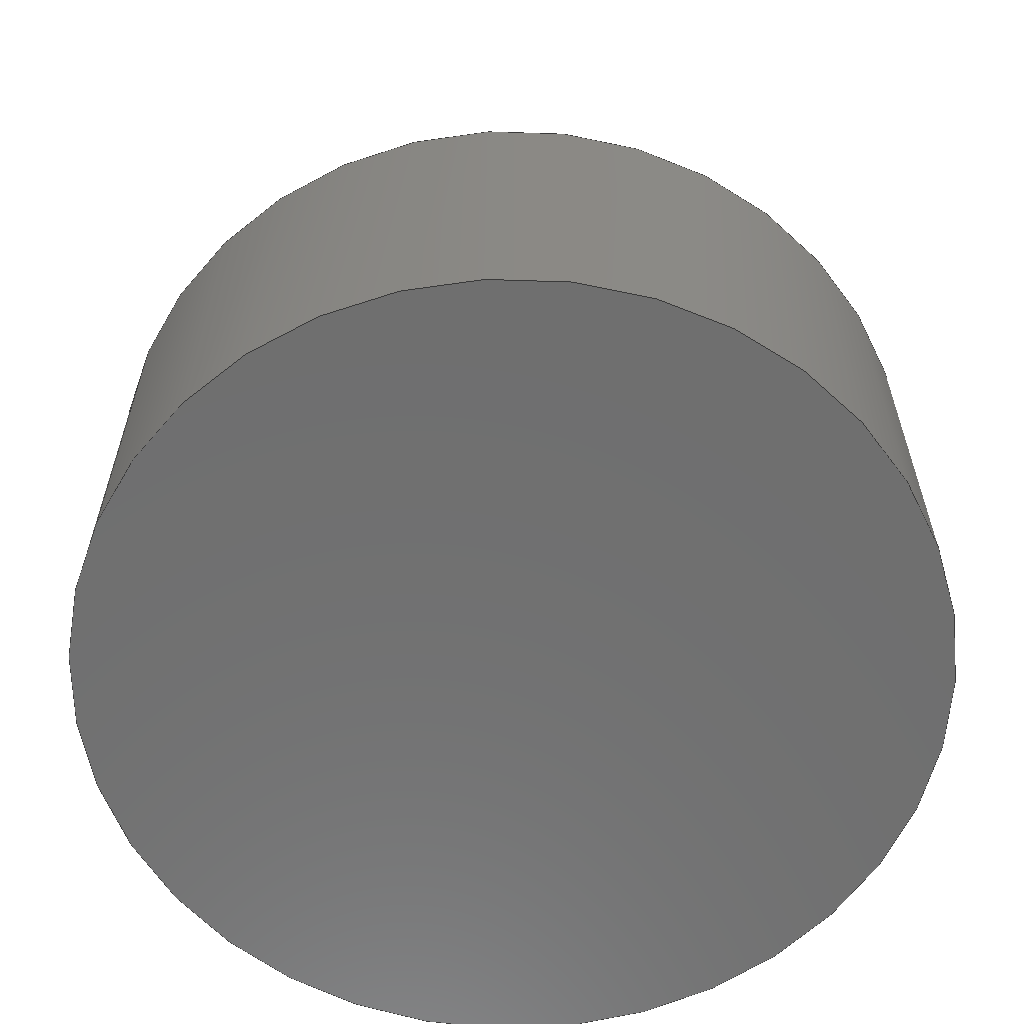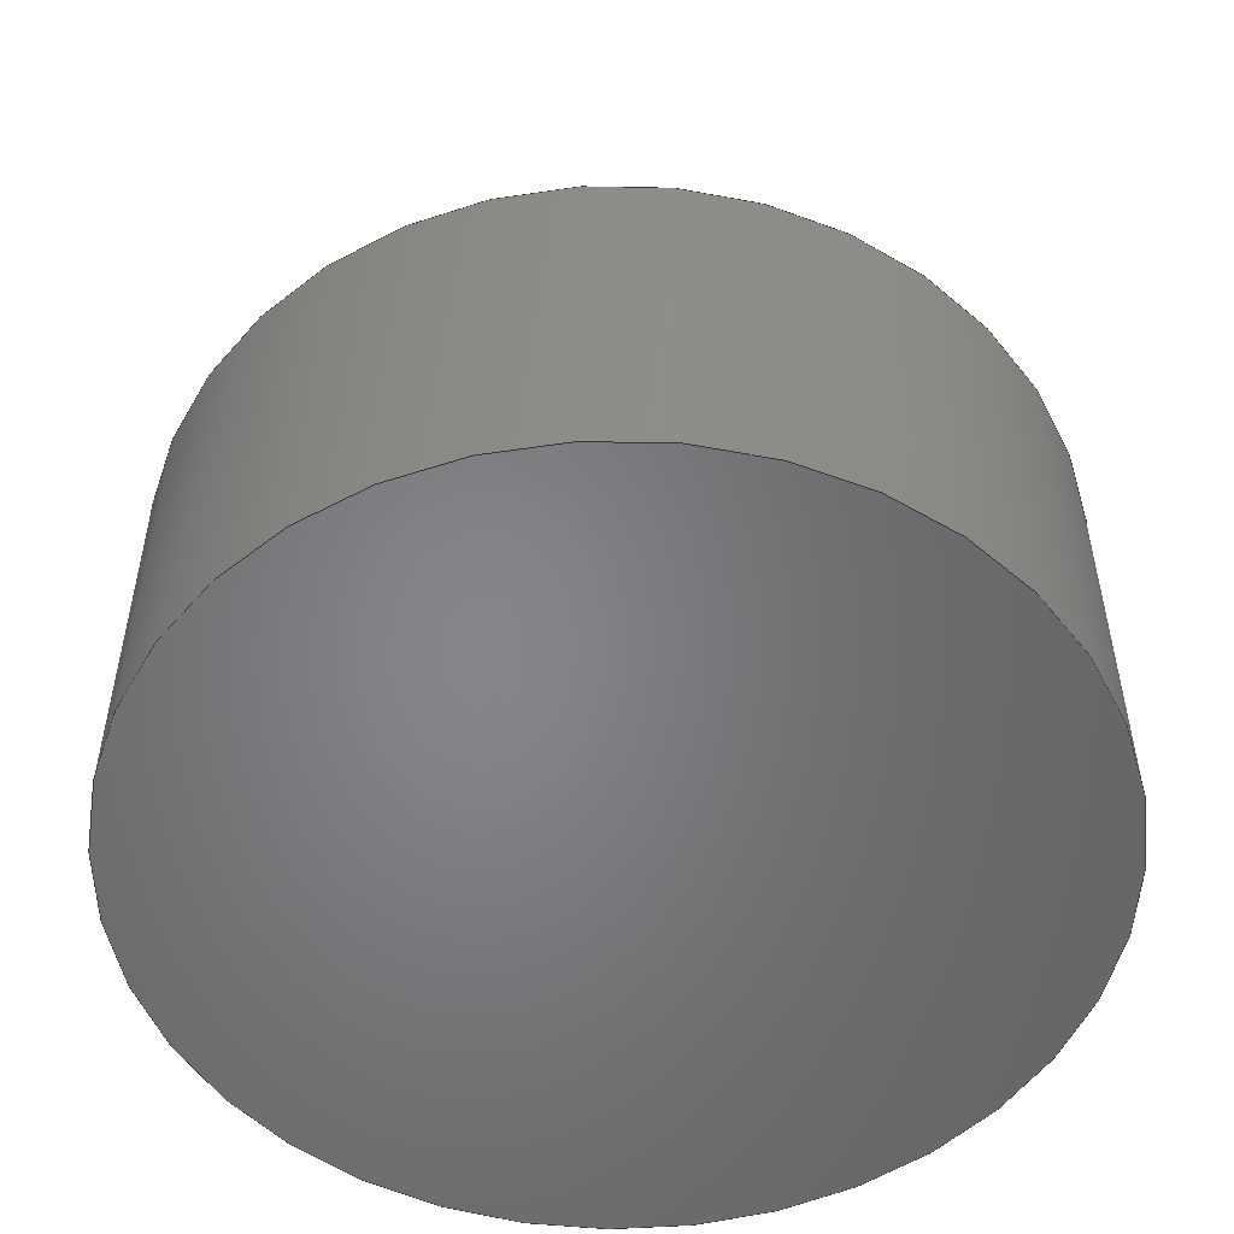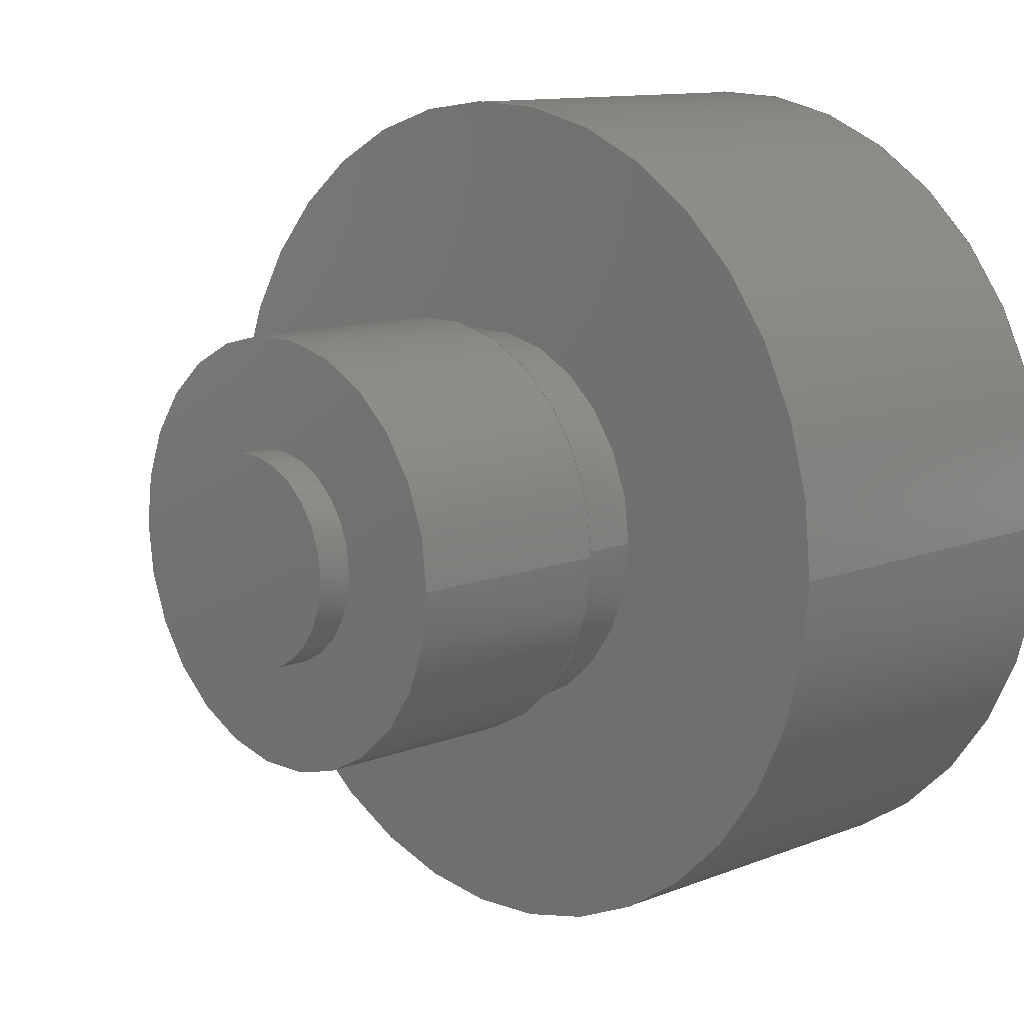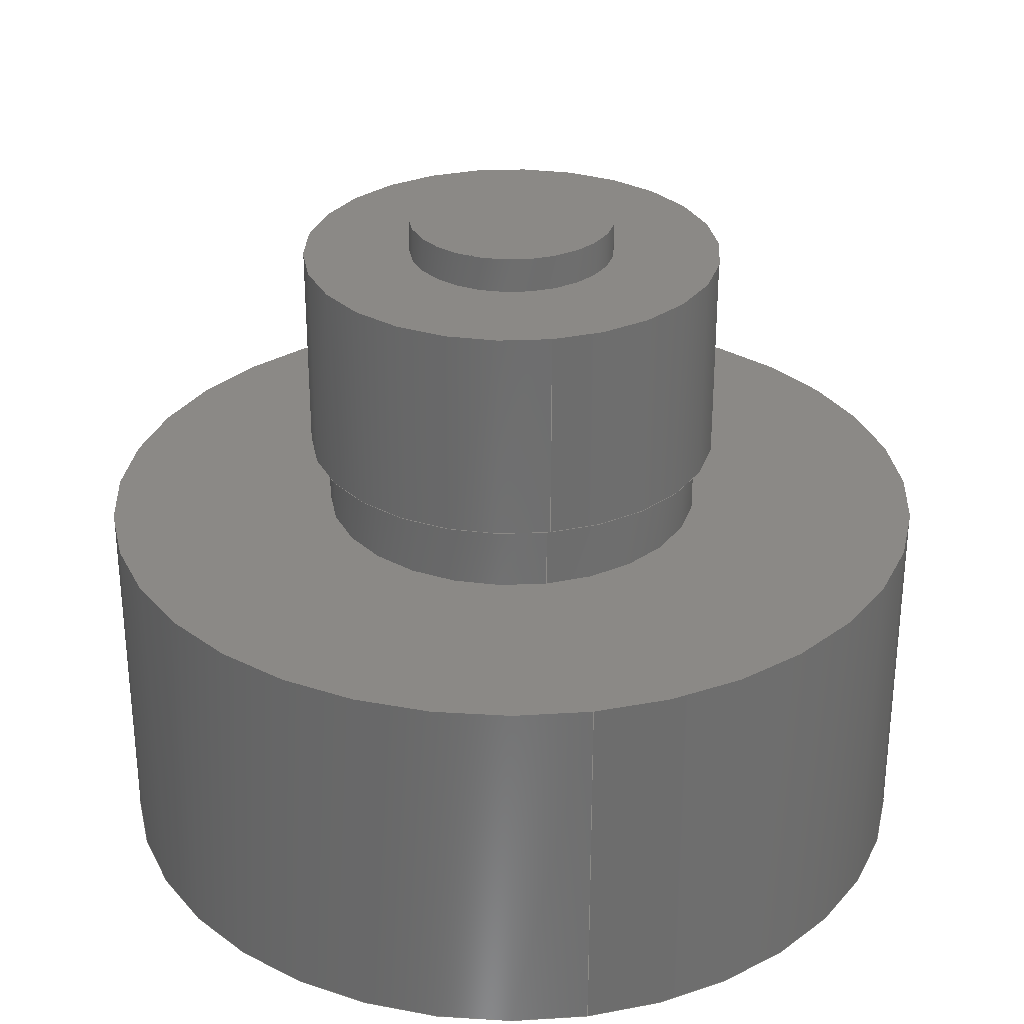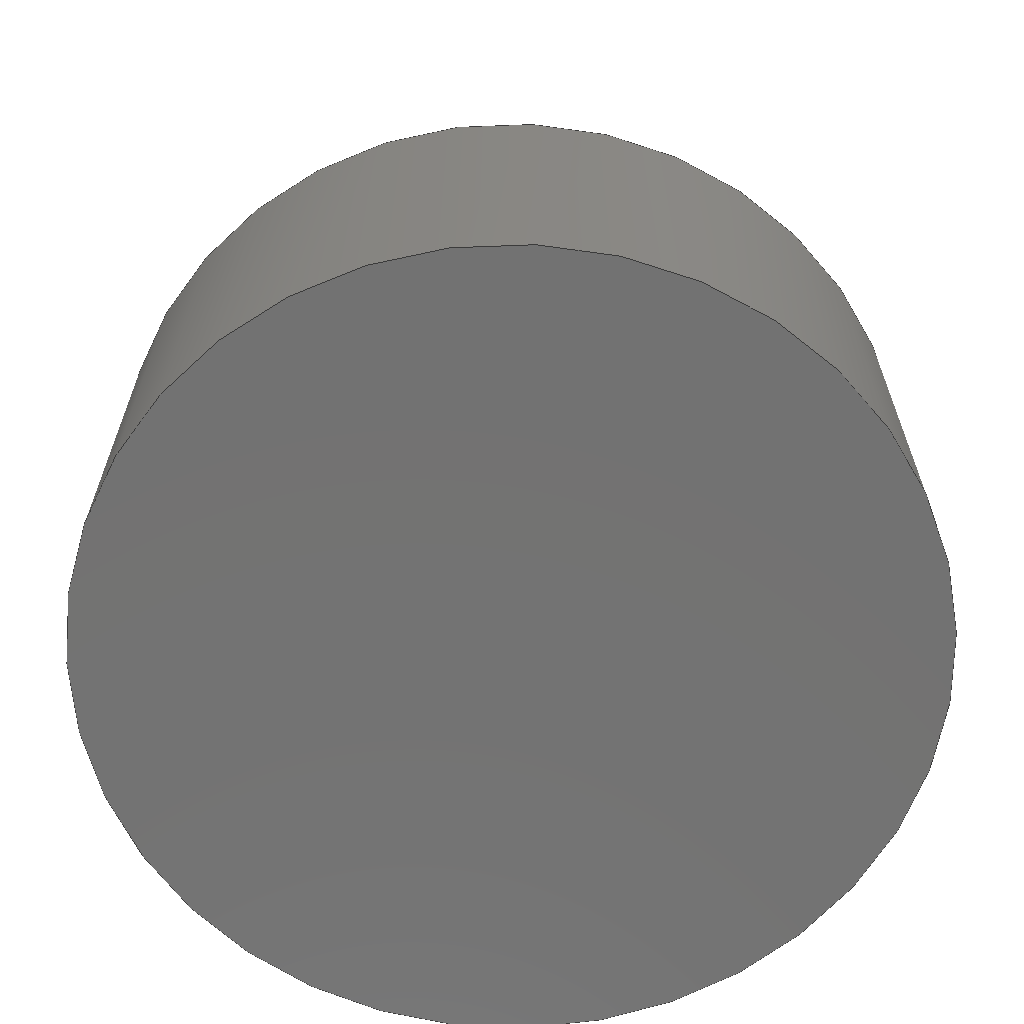
<metadata>
{"format":"step","ext":"step","renderer":"f3d","projection":"perspective","resolution":1024,"background":"white","views":[{"elev":-61.1,"azim":155.0,"up":"+Z"},{"elev":-52.5,"azim":-163.1,"up":"+Z"},{"elev":11.5,"azim":46.3,"up":"+Y"},{"elev":30.0,"azim":79.7,"up":"+Z"},{"elev":-64.7,"azim":-5.5,"up":"+Z"}]}
</metadata>
<code>
ISO-10303-21;
DATA;
#1=MECHANICAL_DESIGN_GEOMETRIC_PRESENTATION_REPRESENTATION('',(#4),#212);
#2=SHAPE_REPRESENTATION_RELATIONSHIP('SRR','None',#219,#3);
#3=ADVANCED_BREP_SHAPE_REPRESENTATION('',(#5),#211);
#4=STYLED_ITEM('',(#228),#5);
#5=MANIFOLD_SOLID_BREP('Body1',#108);
#6=LINE('',#188,#10);
#7=LINE('',#192,#11);
#8=LINE('',#202,#12);
#9=LINE('',#207,#13);
#10=VECTOR('',#151,1.2);
#11=VECTOR('',#156,0.55);
#12=VECTOR('',#169,0.6);
#13=VECTOR('',#176,0.295);
#14=CYLINDRICAL_SURFACE('',#125,1.2);
#15=CYLINDRICAL_SURFACE('',#128,0.55);
#16=CYLINDRICAL_SURFACE('',#133,0.6);
#17=CYLINDRICAL_SURFACE('',#136,0.295);
#18=FACE_BOUND('',#31,.T.);
#19=FACE_BOUND('',#36,.T.);
#20=FACE_BOUND('',#39,.T.);
#21=FACE_OUTER_BOUND('',#30,.T.);
#22=FACE_OUTER_BOUND('',#32,.T.);
#23=FACE_OUTER_BOUND('',#33,.T.);
#24=FACE_OUTER_BOUND('',#34,.T.);
#25=FACE_OUTER_BOUND('',#35,.T.);
#26=FACE_OUTER_BOUND('',#37,.T.);
#27=FACE_OUTER_BOUND('',#38,.T.);
#28=FACE_OUTER_BOUND('',#40,.T.);
#29=FACE_OUTER_BOUND('',#41,.T.);
#30=EDGE_LOOP('',(#70));
#31=EDGE_LOOP('',(#71));
#32=EDGE_LOOP('',(#72,#73,#74,#75));
#33=EDGE_LOOP('',(#76));
#34=EDGE_LOOP('',(#77,#78,#79,#80));
#35=EDGE_LOOP('',(#81));
#36=EDGE_LOOP('',(#82));
#37=EDGE_LOOP('',(#83,#84,#85,#86));
#38=EDGE_LOOP('',(#87));
#39=EDGE_LOOP('',(#88));
#40=EDGE_LOOP('',(#89,#90,#91,#92));
#41=EDGE_LOOP('',(#93));
#42=CIRCLE('',#123,1.2);
#43=CIRCLE('',#124,0.55);
#44=CIRCLE('',#126,1.2);
#45=CIRCLE('',#129,0.55);
#46=CIRCLE('',#131,0.6);
#47=CIRCLE('',#132,0.295);
#48=CIRCLE('',#134,0.6);
#49=CIRCLE('',#137,0.295);
#50=VERTEX_POINT('',#181);
#51=VERTEX_POINT('',#183);
#52=VERTEX_POINT('',#186);
#53=VERTEX_POINT('',#191);
#54=VERTEX_POINT('',#195);
#55=VERTEX_POINT('',#197);
#56=VERTEX_POINT('',#200);
#57=VERTEX_POINT('',#205);
#58=EDGE_CURVE('',#50,#50,#42,.T.);
#59=EDGE_CURVE('',#51,#51,#43,.T.);
#60=EDGE_CURVE('',#52,#52,#44,.T.);
#61=EDGE_CURVE('',#52,#50,#6,.T.);
#62=EDGE_CURVE('',#51,#53,#7,.T.);
#63=EDGE_CURVE('',#53,#53,#45,.T.);
#64=EDGE_CURVE('',#54,#54,#46,.T.);
#65=EDGE_CURVE('',#55,#55,#47,.T.);
#66=EDGE_CURVE('',#56,#56,#48,.T.);
#67=EDGE_CURVE('',#56,#54,#8,.T.);
#68=EDGE_CURVE('',#57,#57,#49,.T.);
#69=EDGE_CURVE('',#57,#55,#9,.T.);
#70=ORIENTED_EDGE('',*,*,#58,.F.);
#71=ORIENTED_EDGE('',*,*,#59,.T.);
#72=ORIENTED_EDGE('',*,*,#60,.F.);
#73=ORIENTED_EDGE('',*,*,#61,.T.);
#74=ORIENTED_EDGE('',*,*,#58,.T.);
#75=ORIENTED_EDGE('',*,*,#61,.F.);
#76=ORIENTED_EDGE('',*,*,#60,.T.);
#77=ORIENTED_EDGE('',*,*,#59,.F.);
#78=ORIENTED_EDGE('',*,*,#62,.T.);
#79=ORIENTED_EDGE('',*,*,#63,.F.);
#80=ORIENTED_EDGE('',*,*,#62,.F.);
#81=ORIENTED_EDGE('',*,*,#64,.F.);
#82=ORIENTED_EDGE('',*,*,#65,.F.);
#83=ORIENTED_EDGE('',*,*,#66,.F.);
#84=ORIENTED_EDGE('',*,*,#67,.T.);
#85=ORIENTED_EDGE('',*,*,#64,.T.);
#86=ORIENTED_EDGE('',*,*,#67,.F.);
#87=ORIENTED_EDGE('',*,*,#66,.T.);
#88=ORIENTED_EDGE('',*,*,#63,.T.);
#89=ORIENTED_EDGE('',*,*,#68,.F.);
#90=ORIENTED_EDGE('',*,*,#69,.T.);
#91=ORIENTED_EDGE('',*,*,#65,.T.);
#92=ORIENTED_EDGE('',*,*,#69,.F.);
#93=ORIENTED_EDGE('',*,*,#68,.T.);
#94=PLANE('',#122);
#95=PLANE('',#127);
#96=PLANE('',#130);
#97=PLANE('',#135);
#98=PLANE('',#138);
#99=ADVANCED_FACE('',(#21,#18),#94,.F.);
#100=ADVANCED_FACE('',(#22),#14,.T.);
#101=ADVANCED_FACE('',(#23),#95,.T.);
#102=ADVANCED_FACE('',(#24),#15,.T.);
#103=ADVANCED_FACE('',(#25,#19),#96,.F.);
#104=ADVANCED_FACE('',(#26),#16,.T.);
#105=ADVANCED_FACE('',(#27,#20),#97,.T.);
#106=ADVANCED_FACE('',(#28),#17,.T.);
#107=ADVANCED_FACE('',(#29),#98,.T.);
#108=CLOSED_SHELL('',(#99,#100,#101,#102,#103,#104,#105,#106,#107));
#109=DERIVED_UNIT_ELEMENT(#111,1);
#110=DERIVED_UNIT_ELEMENT(#214,3);
#111=(
MASS_UNIT()
NAMED_UNIT(*)
SI_UNIT(.KILO.,.GRAM.)
);
#112=DERIVED_UNIT((#109,#110));
#113=MEASURE_REPRESENTATION_ITEM('density measure',
POSITIVE_RATIO_MEASURE(7850),#112);
#114=PROPERTY_DEFINITION_REPRESENTATION(#119,#116);
#115=PROPERTY_DEFINITION_REPRESENTATION(#120,#117);
#116=REPRESENTATION('material name',(#118),#211);
#117=REPRESENTATION('density',(#113),#211);
#118=DESCRIPTIVE_REPRESENTATION_ITEM('Steel','Steel');
#119=PROPERTY_DEFINITION('material property','material name',#221);
#120=PROPERTY_DEFINITION('material property','density of part',#221);
#121=AXIS2_PLACEMENT_3D('placement',#179,#139,#140);
#122=AXIS2_PLACEMENT_3D('',#180,#141,#142);
#123=AXIS2_PLACEMENT_3D('',#182,#143,#144);
#124=AXIS2_PLACEMENT_3D('',#184,#145,#146);
#125=AXIS2_PLACEMENT_3D('',#185,#147,#148);
#126=AXIS2_PLACEMENT_3D('',#187,#149,#150);
#127=AXIS2_PLACEMENT_3D('',#189,#152,#153);
#128=AXIS2_PLACEMENT_3D('',#190,#154,#155);
#129=AXIS2_PLACEMENT_3D('',#193,#157,#158);
#130=AXIS2_PLACEMENT_3D('',#194,#159,#160);
#131=AXIS2_PLACEMENT_3D('',#196,#161,#162);
#132=AXIS2_PLACEMENT_3D('',#198,#163,#164);
#133=AXIS2_PLACEMENT_3D('',#199,#165,#166);
#134=AXIS2_PLACEMENT_3D('',#201,#167,#168);
#135=AXIS2_PLACEMENT_3D('',#203,#170,#171);
#136=AXIS2_PLACEMENT_3D('',#204,#172,#173);
#137=AXIS2_PLACEMENT_3D('',#206,#174,#175);
#138=AXIS2_PLACEMENT_3D('',#208,#177,#178);
#139=DIRECTION('axis',(0,0,1));
#140=DIRECTION('refdir',(1,0,0));
#141=DIRECTION('center_axis',(0,0,-1));
#142=DIRECTION('ref_axis',(-1,0,0));
#143=DIRECTION('center_axis',(0,0,-1));
#144=DIRECTION('ref_axis',(-1,0,0));
#145=DIRECTION('center_axis',(0,0,-1));
#146=DIRECTION('ref_axis',(-1,0,0));
#147=DIRECTION('center_axis',(0,0,-1));
#148=DIRECTION('ref_axis',(-1,0,0));
#149=DIRECTION('center_axis',(0,0,-1));
#150=DIRECTION('ref_axis',(-1,0,0));
#151=DIRECTION('',(0,0,1));
#152=DIRECTION('center_axis',(0,0,-1));
#153=DIRECTION('ref_axis',(-1,0,0));
#154=DIRECTION('center_axis',(0,0,-1));
#155=DIRECTION('ref_axis',(-1,0,0));
#156=DIRECTION('',(0,0,1));
#157=DIRECTION('center_axis',(0,0,1));
#158=DIRECTION('ref_axis',(-1,0,0));
#159=DIRECTION('center_axis',(0,0,-1));
#160=DIRECTION('ref_axis',(-1,0,0));
#161=DIRECTION('center_axis',(0,0,-1));
#162=DIRECTION('ref_axis',(-1,0,0));
#163=DIRECTION('center_axis',(0,0,1));
#164=DIRECTION('ref_axis',(1,0,0));
#165=DIRECTION('center_axis',(0,0,-1));
#166=DIRECTION('ref_axis',(-1,0,0));
#167=DIRECTION('center_axis',(0,0,-1));
#168=DIRECTION('ref_axis',(-1,0,0));
#169=DIRECTION('',(0,0,1));
#170=DIRECTION('center_axis',(0,0,-1));
#171=DIRECTION('ref_axis',(-1,0,0));
#172=DIRECTION('center_axis',(0,0,1));
#173=DIRECTION('ref_axis',(1,0,0));
#174=DIRECTION('center_axis',(0,0,1));
#175=DIRECTION('ref_axis',(1,0,0));
#176=DIRECTION('',(0,0,-1));
#177=DIRECTION('center_axis',(0,0,1));
#178=DIRECTION('ref_axis',(1,0,0));
#179=CARTESIAN_POINT('',(0,0,0));
#180=CARTESIAN_POINT('Origin',(0,0,-0.8));
#181=CARTESIAN_POINT('',(1.2,-1.47e-16,-0.8));
#182=CARTESIAN_POINT('Origin',(0,0,-0.8));
#183=CARTESIAN_POINT('',(0.55,-6.736e-17,-0.8));
#184=CARTESIAN_POINT('Origin',(0,0,-0.8));
#185=CARTESIAN_POINT('Origin',(0,0,-0.8));
#186=CARTESIAN_POINT('',(1.2,-1.47e-16,-1.85));
#187=CARTESIAN_POINT('Origin',(0,0,-1.85));
#188=CARTESIAN_POINT('',(1.2,-1.47e-16,-0.8));
#189=CARTESIAN_POINT('Origin',(0,0,-1.85));
#190=CARTESIAN_POINT('Origin',(0,0,-0.6));
#191=CARTESIAN_POINT('',(0.55,-6.736e-17,-0.6));
#192=CARTESIAN_POINT('',(0.55,-6.736e-17,-0.6));
#193=CARTESIAN_POINT('Origin',(0,0,-0.6));
#194=CARTESIAN_POINT('Origin',(0,0,0));
#195=CARTESIAN_POINT('',(0.6,-7.348e-17,0));
#196=CARTESIAN_POINT('Origin',(0,0,0));
#197=CARTESIAN_POINT('',(-0.295,-3.613e-17,0));
#198=CARTESIAN_POINT('Origin',(0,0,0));
#199=CARTESIAN_POINT('Origin',(0,0,0));
#200=CARTESIAN_POINT('',(0.6,-7.348e-17,-0.6));
#201=CARTESIAN_POINT('Origin',(0,0,-0.6));
#202=CARTESIAN_POINT('',(0.6,-7.348e-17,0));
#203=CARTESIAN_POINT('Origin',(0,0,-0.6));
#204=CARTESIAN_POINT('Origin',(0,0,0));
#205=CARTESIAN_POINT('',(-0.295,-3.613e-17,0.1));
#206=CARTESIAN_POINT('Origin',(0,0,0.1));
#207=CARTESIAN_POINT('',(-0.295,-3.613e-17,0));
#208=CARTESIAN_POINT('Origin',(0,0,0.1));
#209=UNCERTAINTY_MEASURE_WITH_UNIT(LENGTH_MEASURE(0.001),#213,
'DISTANCE_ACCURACY_VALUE',
'Maximum model space distance between geometric entities at asserted c
onnectivities');
#210=UNCERTAINTY_MEASURE_WITH_UNIT(LENGTH_MEASURE(0.001),#213,
'DISTANCE_ACCURACY_VALUE',
'Maximum model space distance between geometric entities at asserted c
onnectivities');
#211=(
GEOMETRIC_REPRESENTATION_CONTEXT(3)
GLOBAL_UNCERTAINTY_ASSIGNED_CONTEXT((#209))
GLOBAL_UNIT_ASSIGNED_CONTEXT((#213,#215,#216))
REPRESENTATION_CONTEXT('','3D')
);
#212=(
GEOMETRIC_REPRESENTATION_CONTEXT(3)
GLOBAL_UNCERTAINTY_ASSIGNED_CONTEXT((#210))
GLOBAL_UNIT_ASSIGNED_CONTEXT((#213,#215,#216))
REPRESENTATION_CONTEXT('','3D')
);
#213=(
LENGTH_UNIT()
NAMED_UNIT(*)
SI_UNIT(.CENTI.,.METRE.)
);
#214=(
LENGTH_UNIT()
NAMED_UNIT(*)
SI_UNIT($,.METRE.)
);
#215=(
NAMED_UNIT(*)
PLANE_ANGLE_UNIT()
SI_UNIT($,.RADIAN.)
);
#216=(
NAMED_UNIT(*)
SI_UNIT($,.STERADIAN.)
SOLID_ANGLE_UNIT()
);
#217=SHAPE_DEFINITION_REPRESENTATION(#218,#219);
#218=PRODUCT_DEFINITION_SHAPE('',$,#221);
#219=SHAPE_REPRESENTATION('',(#121),#211);
#220=PRODUCT_DEFINITION_CONTEXT('part definition',#225,'design');
#221=PRODUCT_DEFINITION('Handle_Second element',
'Handle_Second element v1',#222,#220);
#222=PRODUCT_DEFINITION_FORMATION('',$,#227);
#223=PRODUCT_RELATED_PRODUCT_CATEGORY('Handle_Second element v1',
'Handle_Second element v1',(#227));
#224=APPLICATION_PROTOCOL_DEFINITION('international standard',
'automotive_design',2009,#225);
#225=APPLICATION_CONTEXT(
'Core Data for Automotive Mechanical Design Process');
#226=PRODUCT_CONTEXT('part definition',#225,'mechanical');
#227=PRODUCT('Handle_Second element','Handle_Second element v1',$,(#226));
#228=PRESENTATION_STYLE_ASSIGNMENT((#229));
#229=SURFACE_STYLE_USAGE(.BOTH.,#230);
#230=SURFACE_SIDE_STYLE('',(#231));
#231=SURFACE_STYLE_FILL_AREA(#232);
#232=FILL_AREA_STYLE('Steel - Satin',(#233));
#233=FILL_AREA_STYLE_COLOUR('Steel - Satin',#234);
#234=COLOUR_RGB('Steel - Satin',0.6275,0.6275,0.6275);
ENDSEC;
END-ISO-10303-21;

</code>
